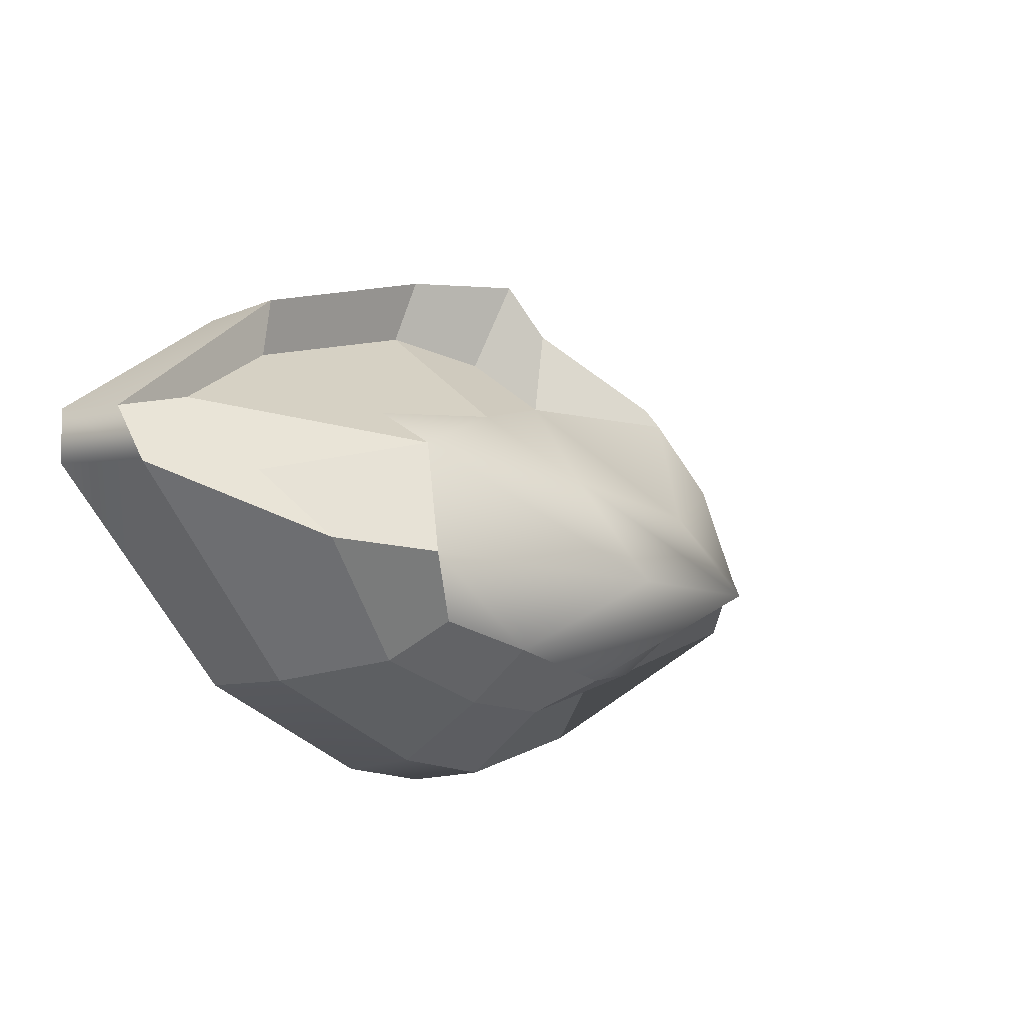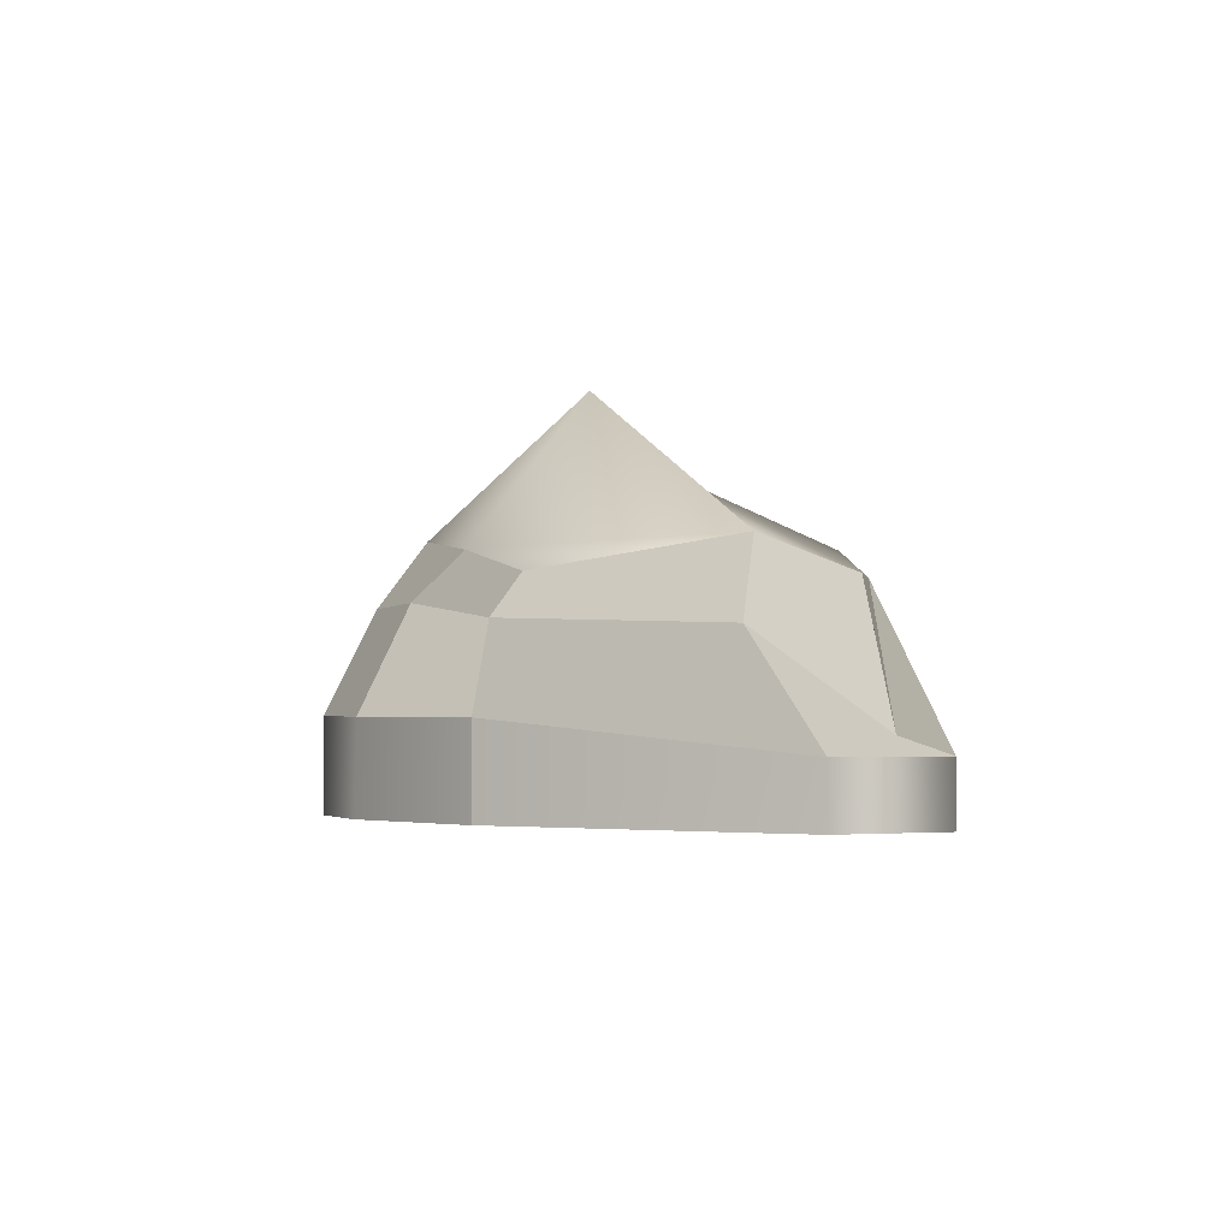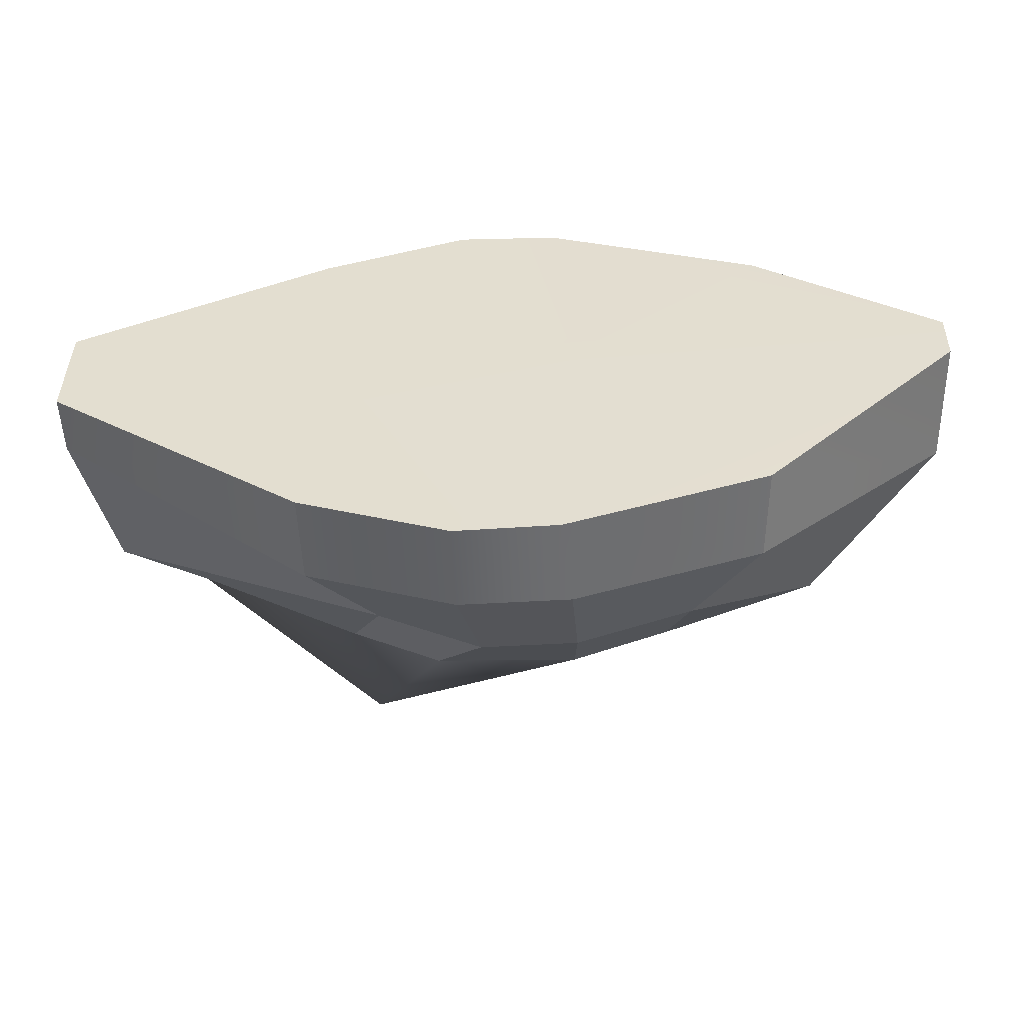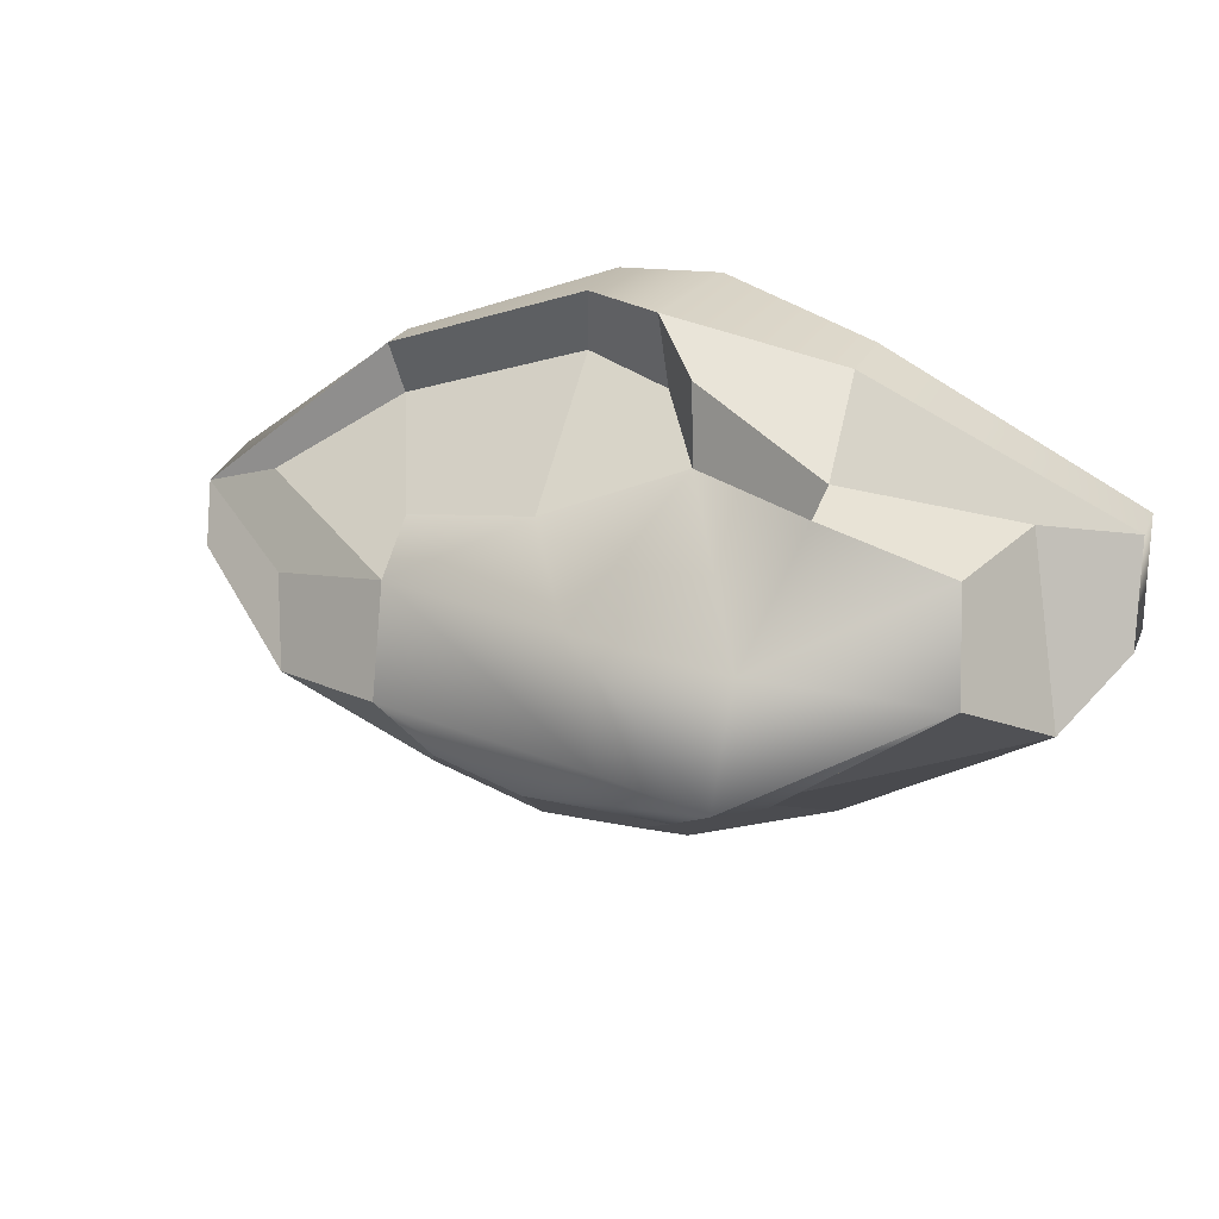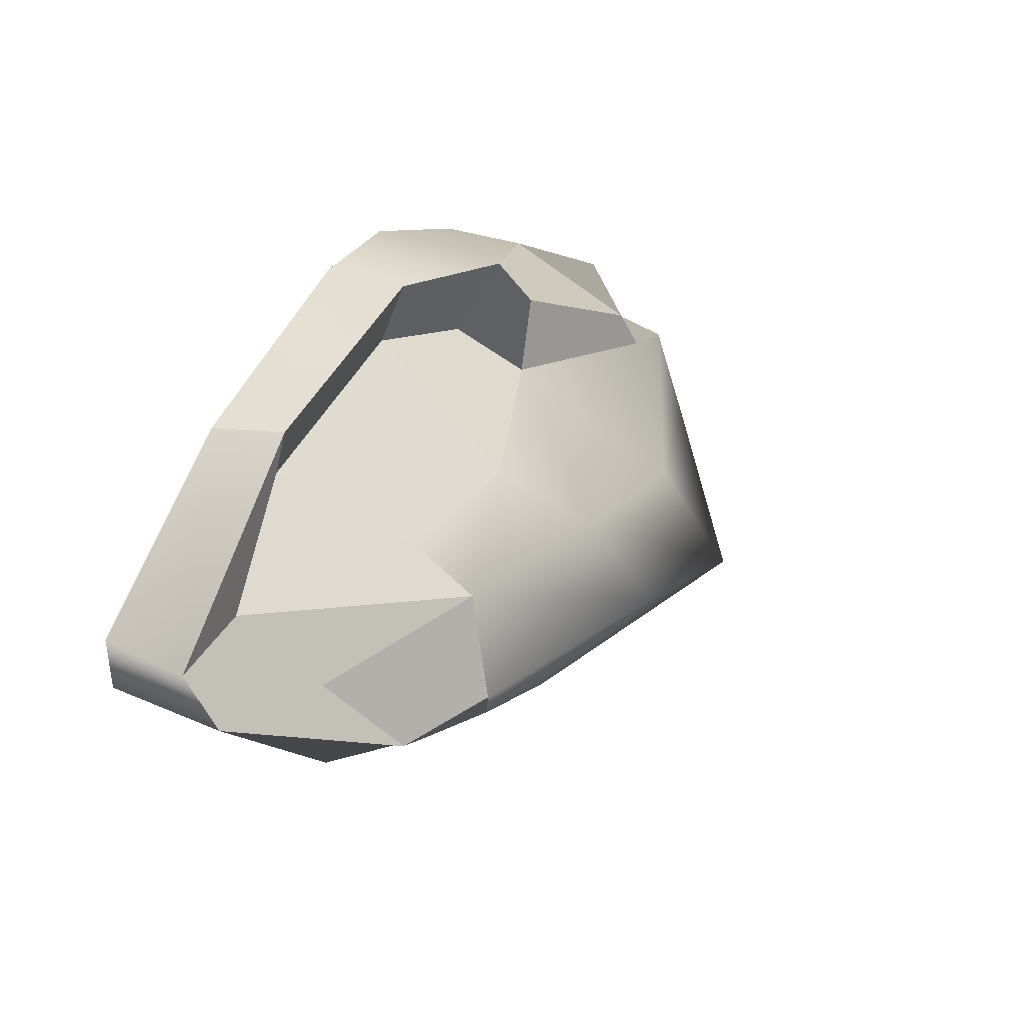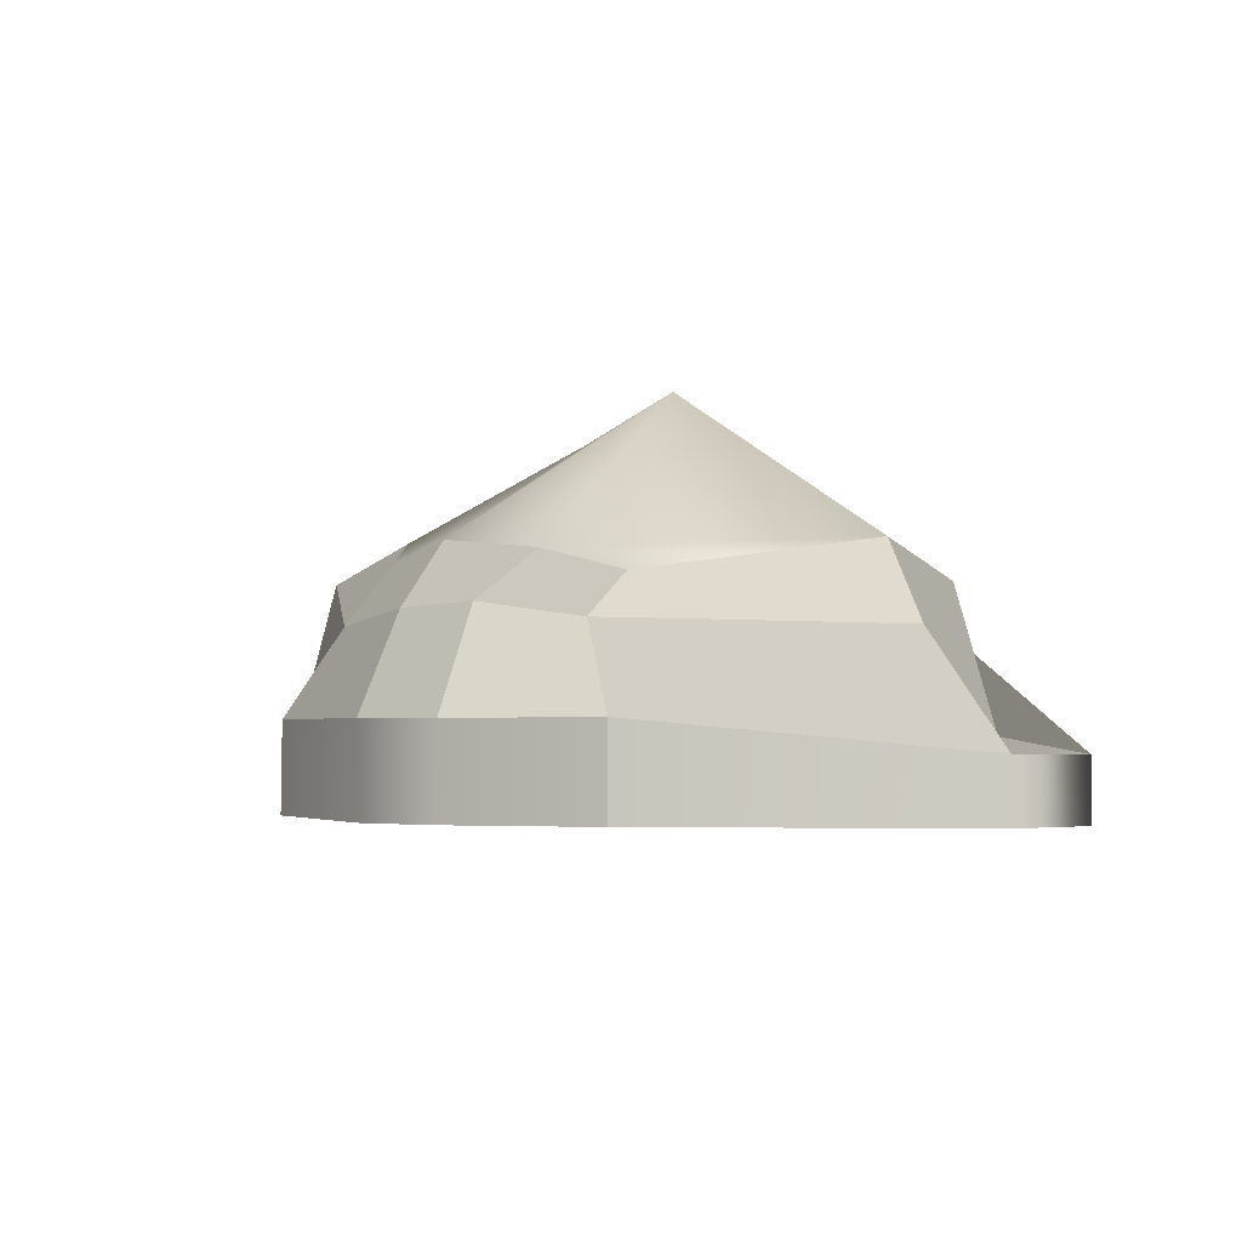
<metadata>
{"format":"obj","ext":"obj","renderer":"f3d","projection":"perspective","resolution":1024,"background":"white","views":[{"elev":-13.4,"azim":130.8,"up":"+Z"},{"elev":-2.6,"azim":-114.2,"up":"+Y"},{"elev":-53.1,"azim":2.6,"up":"+Z"},{"elev":22.5,"azim":-161.0,"up":"+Z"},{"elev":31.2,"azim":117.9,"up":"+Z"},{"elev":-3.6,"azim":-135.9,"up":"+Y"}]}
</metadata>
<code>
g default
v -3.098 0 4.341
v 1.243 0 4.06
v -3.098 0.8214 4.341
v 1.127 0.7082 4.14
v -3.098 0.8214 0.2876
v 1.02 0.8616 0.4308
v -3.098 0 0.2876
v 1.074 0.02495 0.4649
v -1.588 1.406 4.833
v -1.726 0.8254 -0.1912
v -1.72 0 -0.2053
v -1.72 0 4.833
v -0.7768 0.8214 4.801
v -0.7065 0.8417 -0.1521
v -0.7768 0 -0.1725
v -0.7768 0 4.801
v -5.508 0.5418 2.032
v 2.866 1.045 2.132
v 2.938 -0.0237 2.275
v -0.6308 0 1.879
v -2.78 0 1.868
v -5.508 0 2.032
v -5.508 0 3.089
v -2.78 0 2.751
v -0.6308 0 2.74
v 2.951 -0.03068 2.786
v 2.944 0.766 2.67
v -5.508 0.5418 3.089
v -1.545 0.9651 4.06
v -0.7048 0.6085 4.218
v 1.051 0.5345 3.639
v 2.23 0.8452 2.889
v -3.115 2.192 3.501
v -1.92 1.479 3.565
v -2.679 2.748 2.331
v -4.274 1.93 3.04
v -0.69 1.894 3.141
v -1.195 2.628 2.467
v -2.699 3.45 1.445
v -1.659 3.114 1.481
v -0.7061 2.347 0.7737
v -1.992 2.192 0.6447
v -4.379 2.214 2.052
v -2.786 1.975 0.8289
v 0.5665 1.69 2.943
v 0.5543 2.27 2.553
v 0.5971 2.448 1.497
v 0.1685 2.192 0.9472
v -3.189 1.971 3.736
v -1.934 1.571 4.342
v -4.633 0.6873 3.12
v -1.566 1.769 0.3262
v -0.6738 1.755 0.3272
v -2.521 1.615 0.6501
v -5.041 1.493 1.614
v 1.615 2.131 1.503
v 0.3946 1.657 0.6116
v 1.918 1.495 2.16
g pCube1
f 1 12 9 3
f 33 34 35 36
f 5 10 11 7
f 23 24 12 1
f 2 26 27 4
f 28 23 1 3
f 34 37 38 35
f 11 10 14 15
f 12 24 25 16
f 9 12 16 13
f 7 22 17 5
f 7 11 21 22
f 20 21 11 15
f 18 19 8 6
f 39 40 41 42
f 43 39 42 44
f 37 45 46 38
f 41 40 47 48
f 15 14 6 8
f 19 20 15 8
f 16 25 26 2
f 13 16 2 4
f 24 23 22 21
f 25 24 21 20
f 26 25 20 19
f 18 27 26 19
f 40 38 46 47
f 39 35 38 40
f 43 36 35 39
f 23 28 17 22
f 49 50 34 33
f 51 49 33 36
f 9 13 30 29
f 53 52 42 41
f 52 54 44 42
f 54 55 43 44
f 13 4 31 30
f 4 27 32 31
f 56 57 48 47
f 57 53 41 48
f 58 56 47 46
f 55 51 36 43
f 29 30 37 34
f 30 31 45 37
f 31 32 46 45
f 3 9 50 49
f 9 29 34 50
f 28 3 49 51
f 14 10 52 53
f 10 5 54 52
f 5 17 55 54
f 18 6 57 56
f 6 14 53 57
f 27 18 56 58
f 32 27 58 46
f 17 28 51 55

</code>
